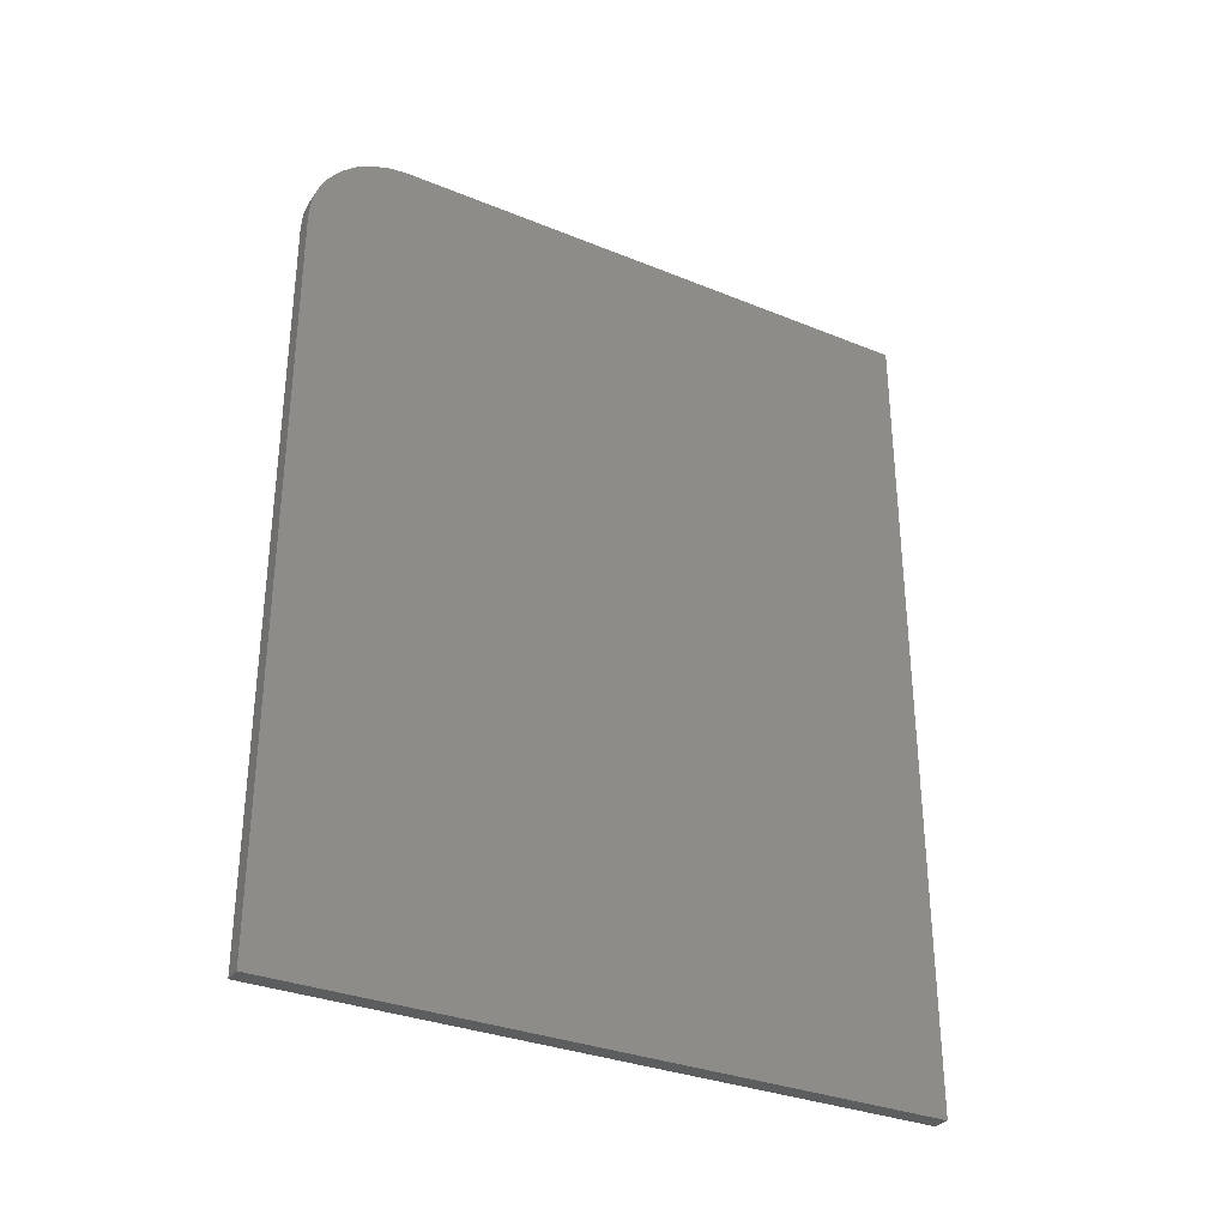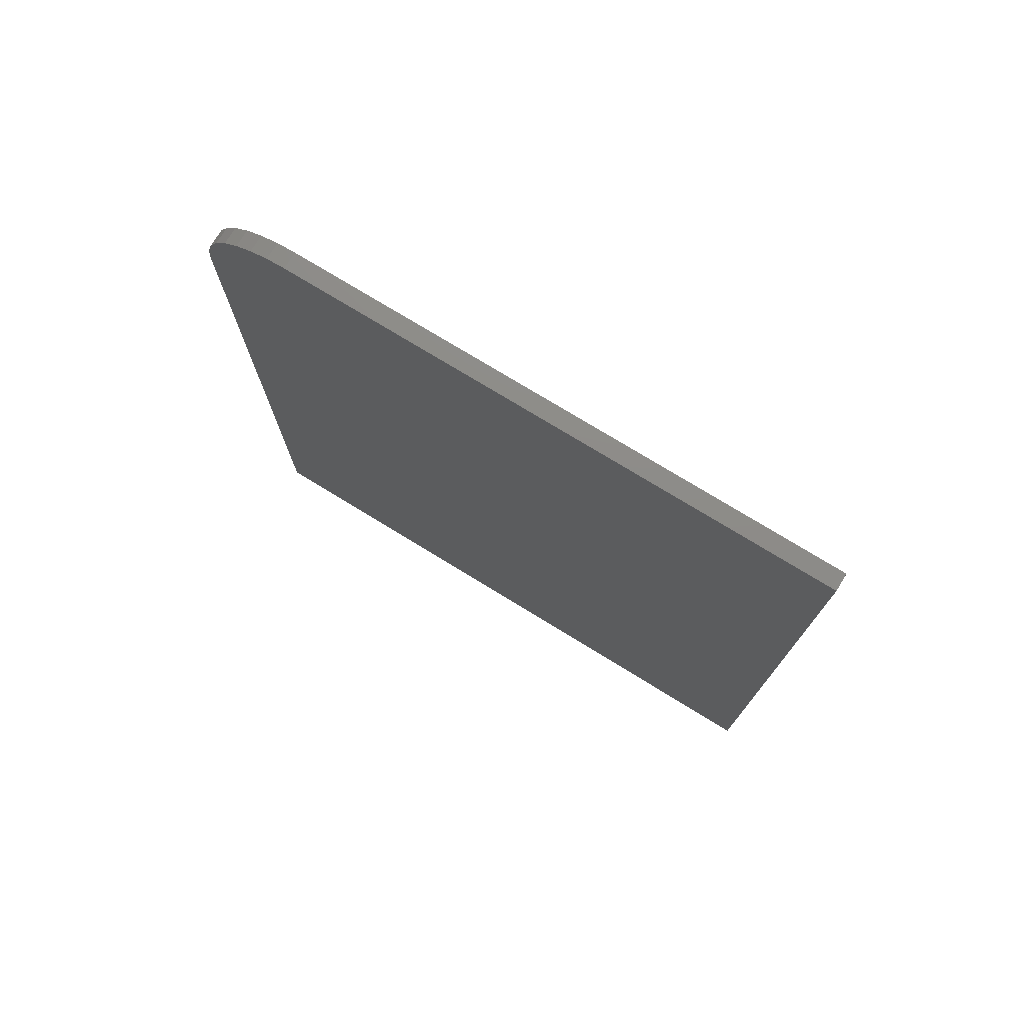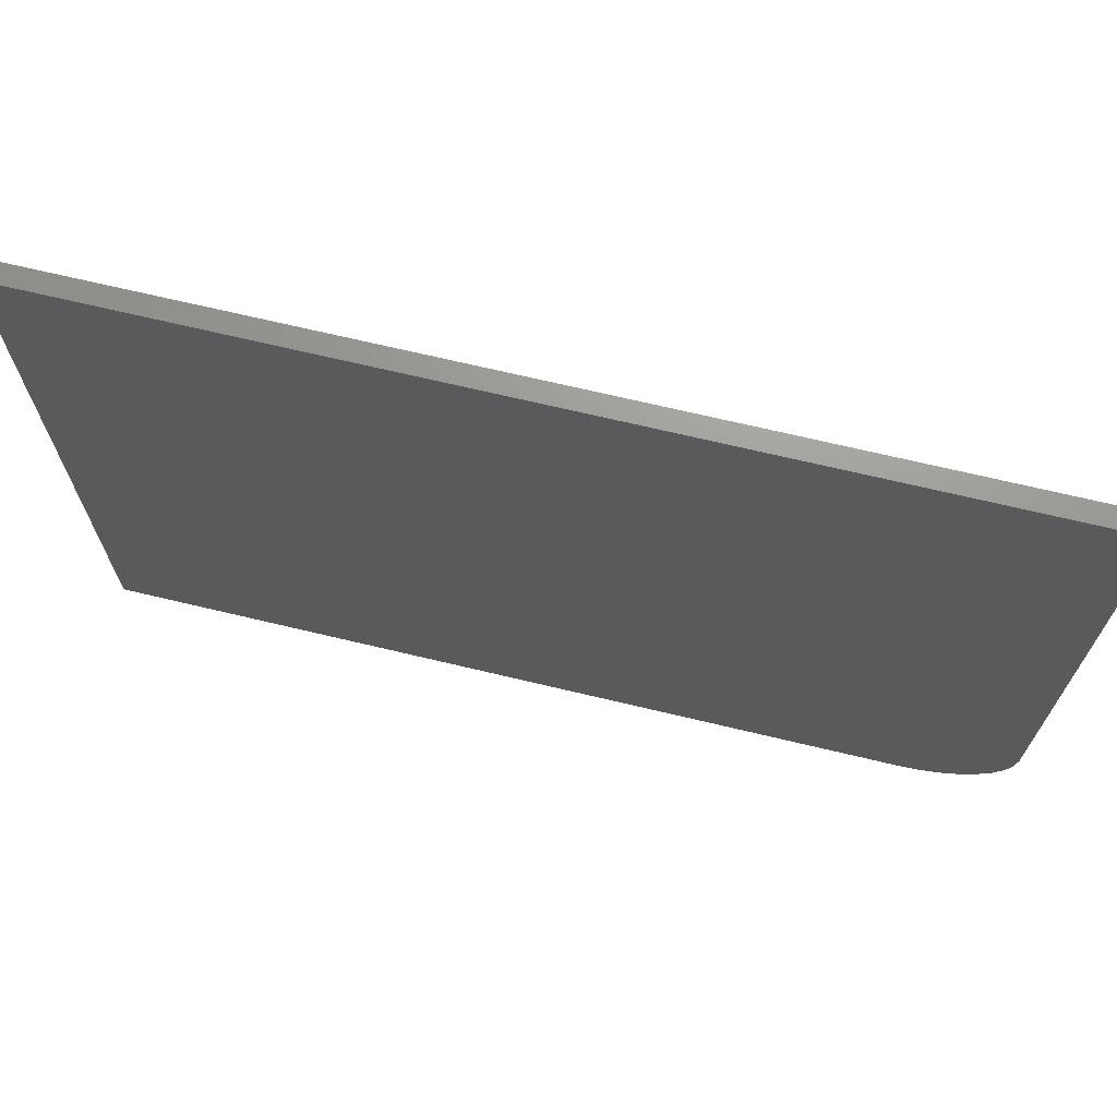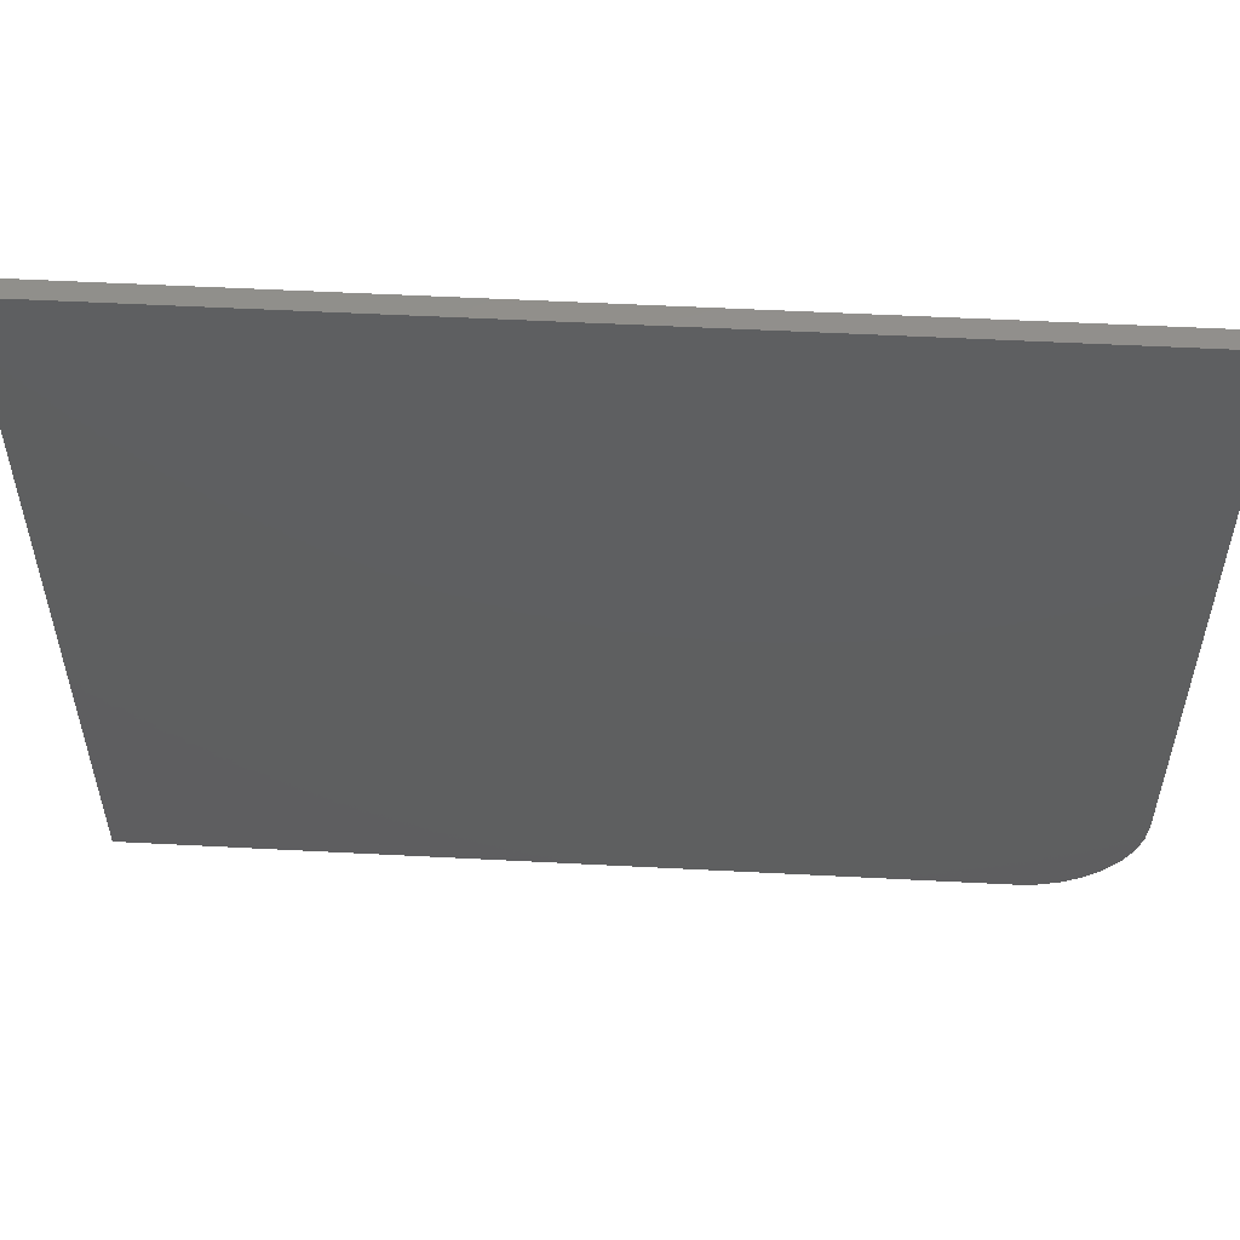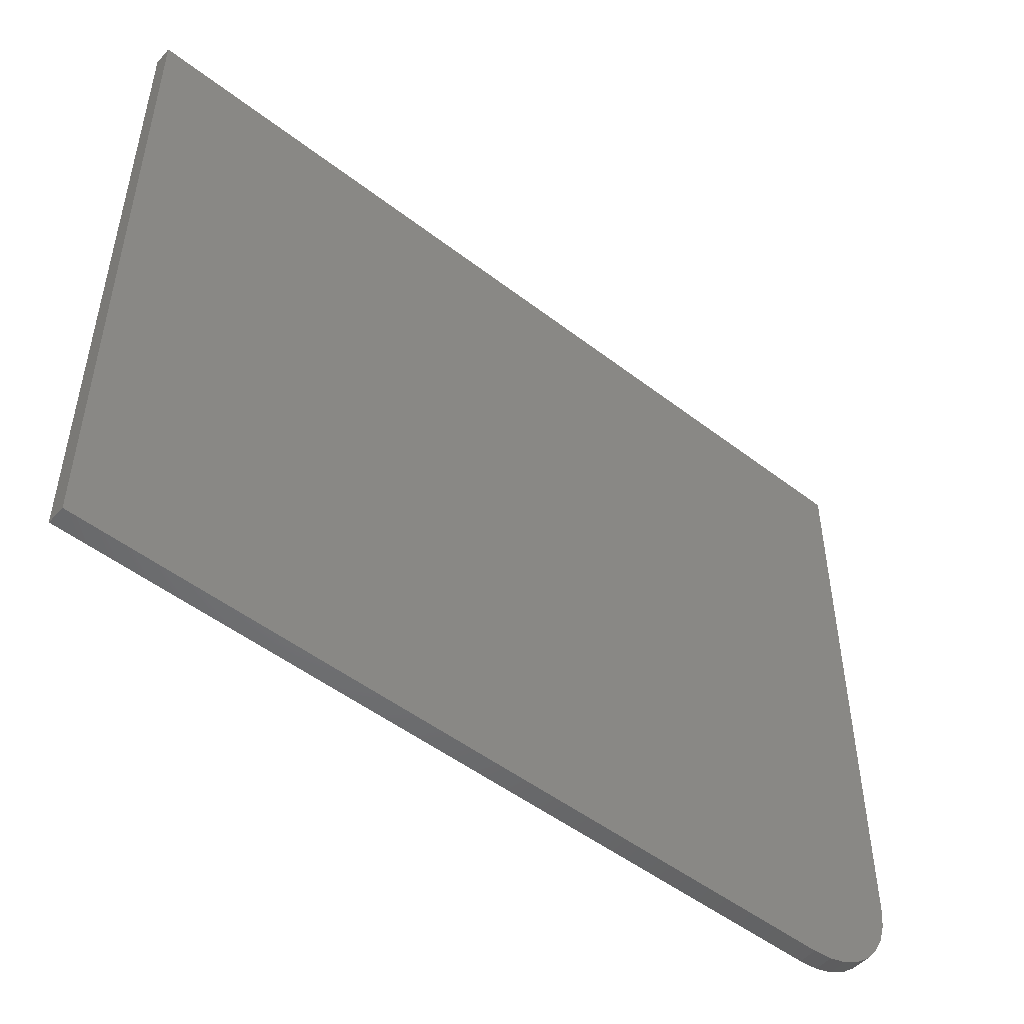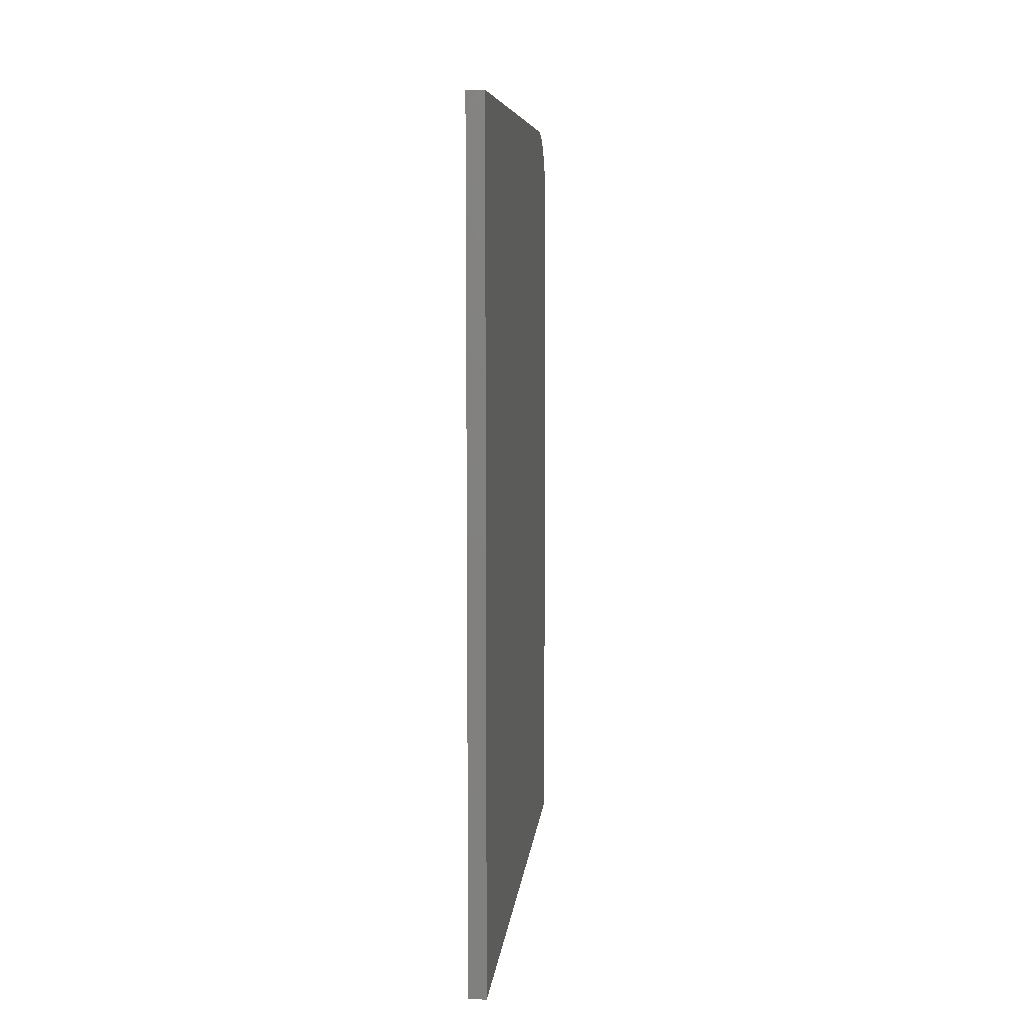
<metadata>
{"format":"stl","ext":"stl","renderer":"f3d","projection":"perspective","resolution":1024,"background":"white","views":[{"elev":-32.1,"azim":60.3,"up":"+Z"},{"elev":75.4,"azim":121.5,"up":"+Z"},{"elev":69.9,"azim":-76.6,"up":"+Y"},{"elev":53.4,"azim":-86.8,"up":"+Y"},{"elev":-50.0,"azim":-130.3,"up":"+Y"},{"elev":7.6,"azim":-174.3,"up":"+Z"}]}
</metadata>
<code>
# stl→obj: 24 verts, 44 faces
v 0.01562 0.5842 0.75
v 0.01562 0.08594 0.75
v 0.01562 0.06917 0.7483
v 0.01562 0.05305 0.7435
v 0.01562 0.03819 0.7355
v 0.01562 0.02517 0.7248
v 0.01562 0.01448 0.7118
v 0.01562 0.006542 0.6969
v 0.01562 0.001651 0.6808
v 0.01562 4.066e-17 0.6641
v 0.01562 0 0
v 0.01562 0.5842 -3.577e-17
v 0 0.5842 0.75
v 0 0.5842 -3.577e-17
v 0 0 0
v 0 4.066e-17 0.6641
v 0 0.001651 0.6808
v 0 0.006542 0.6969
v 0 0.01448 0.7118
v 0 0.02517 0.7248
v 0 0.03819 0.7355
v 0 0.05305 0.7435
v 0 0.06917 0.7483
v 0 0.08594 0.75
f 1 2 3
f 1 3 4
f 1 4 5
f 1 5 6
f 1 6 7
f 1 7 8
f 1 8 9
f 1 9 10
f 1 10 11
f 1 11 12
f 13 14 15
f 13 15 16
f 13 16 17
f 13 17 18
f 13 18 19
f 13 19 20
f 13 20 21
f 13 21 22
f 13 22 23
f 13 23 24
f 10 16 11
f 11 16 15
f 1 13 2
f 2 13 24
f 16 10 17
f 17 10 9
f 17 9 18
f 18 9 8
f 18 8 19
f 19 8 7
f 19 7 20
f 20 7 6
f 20 6 21
f 21 6 5
f 21 5 22
f 22 5 4
f 22 4 23
f 23 4 3
f 23 3 24
f 24 3 2
f 12 14 1
f 1 14 13
f 11 15 12
f 12 15 14

</code>
